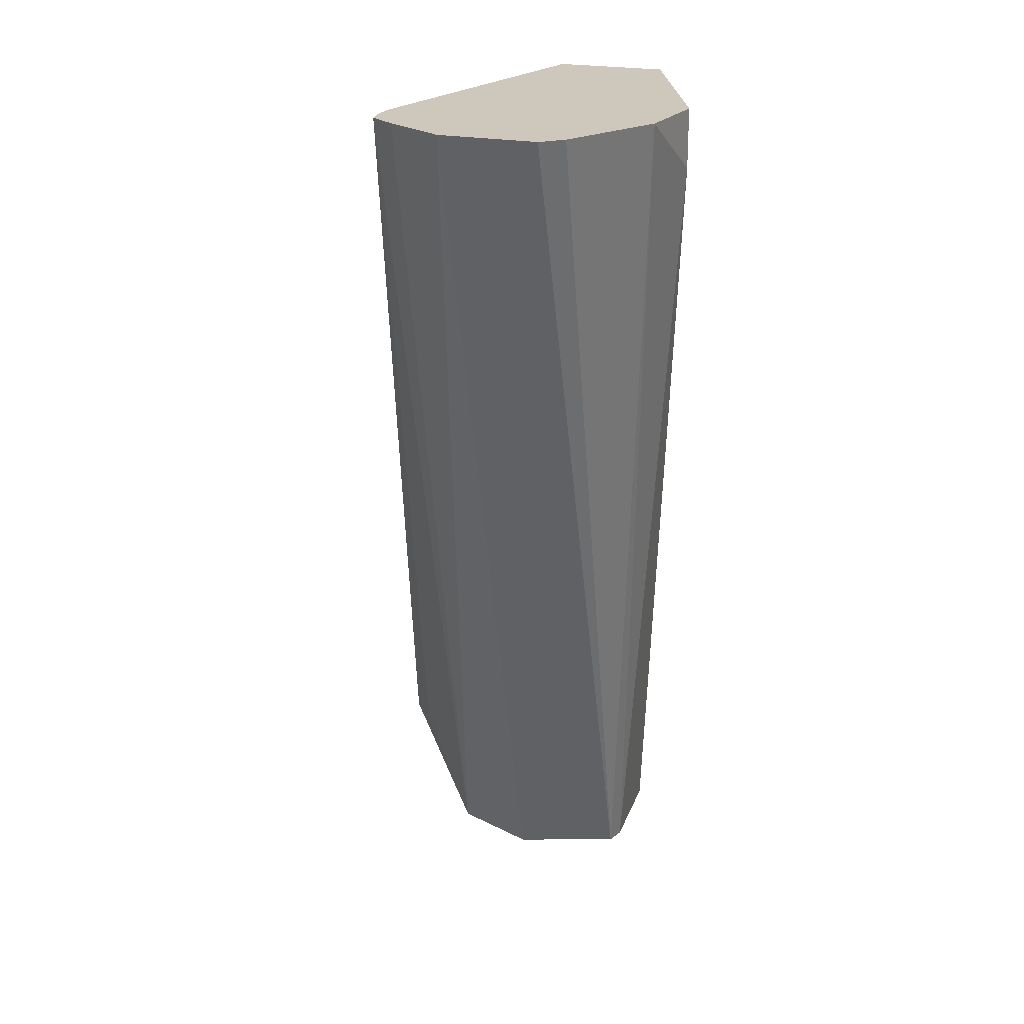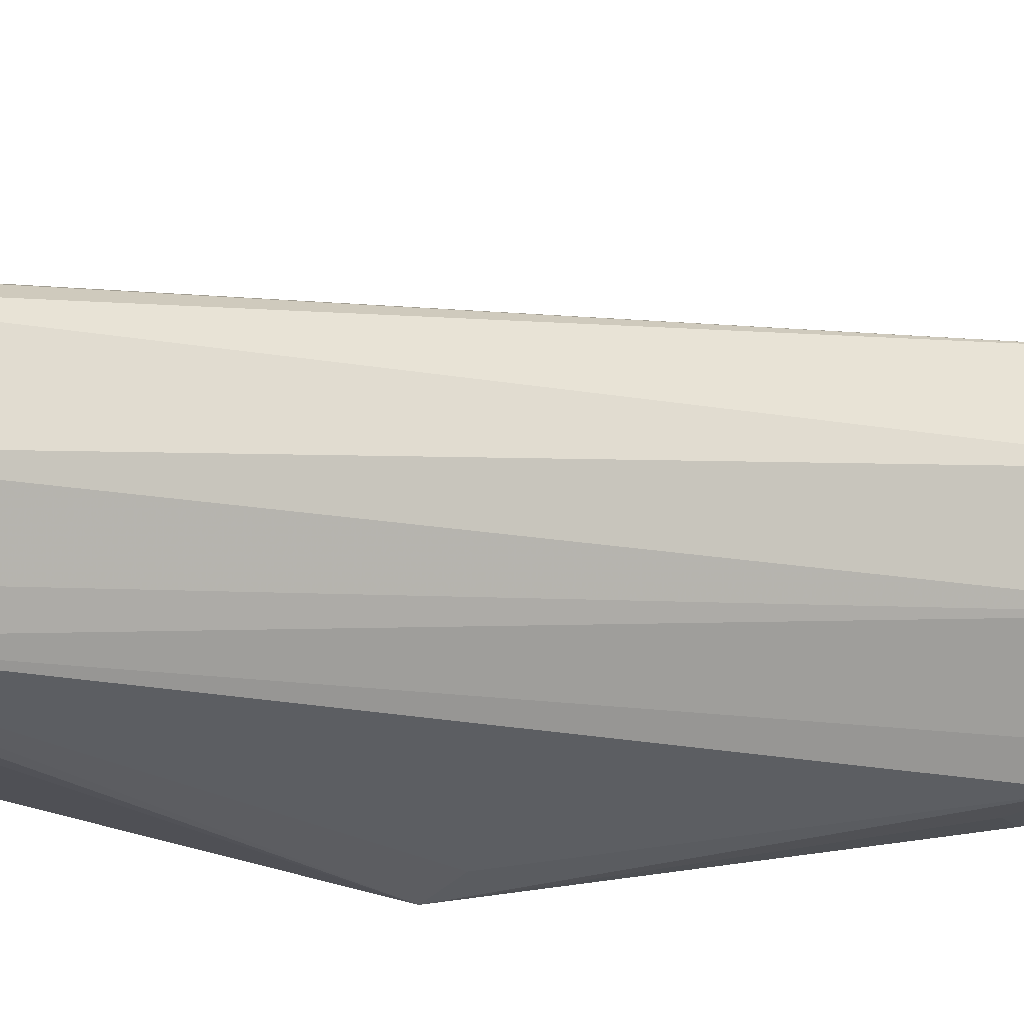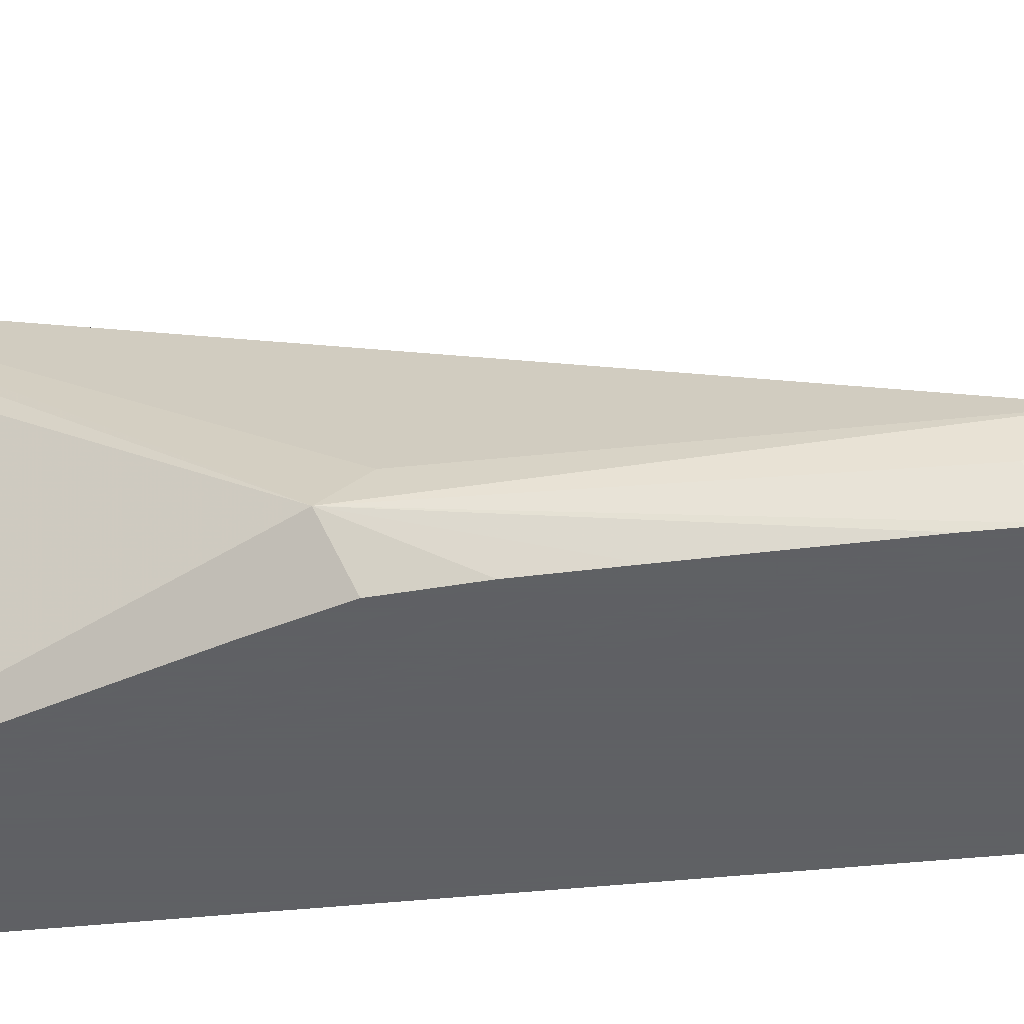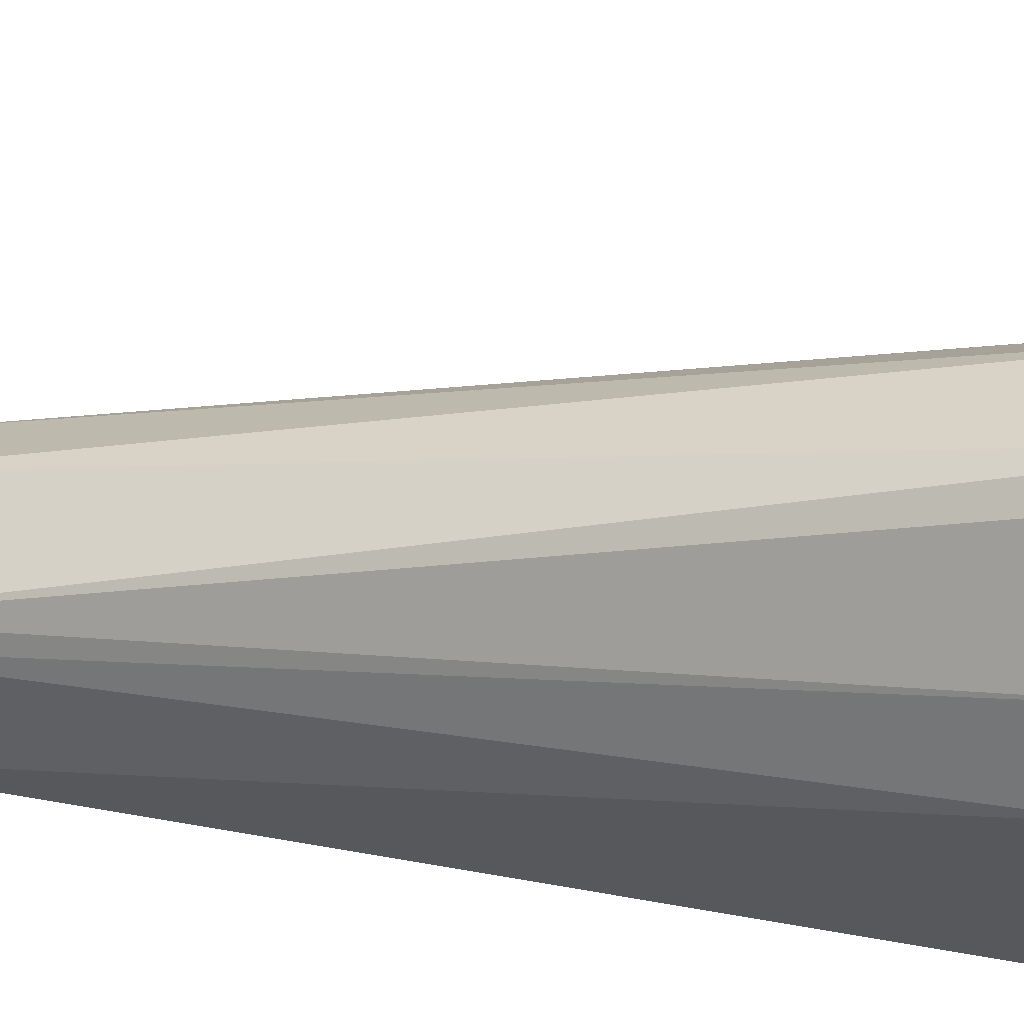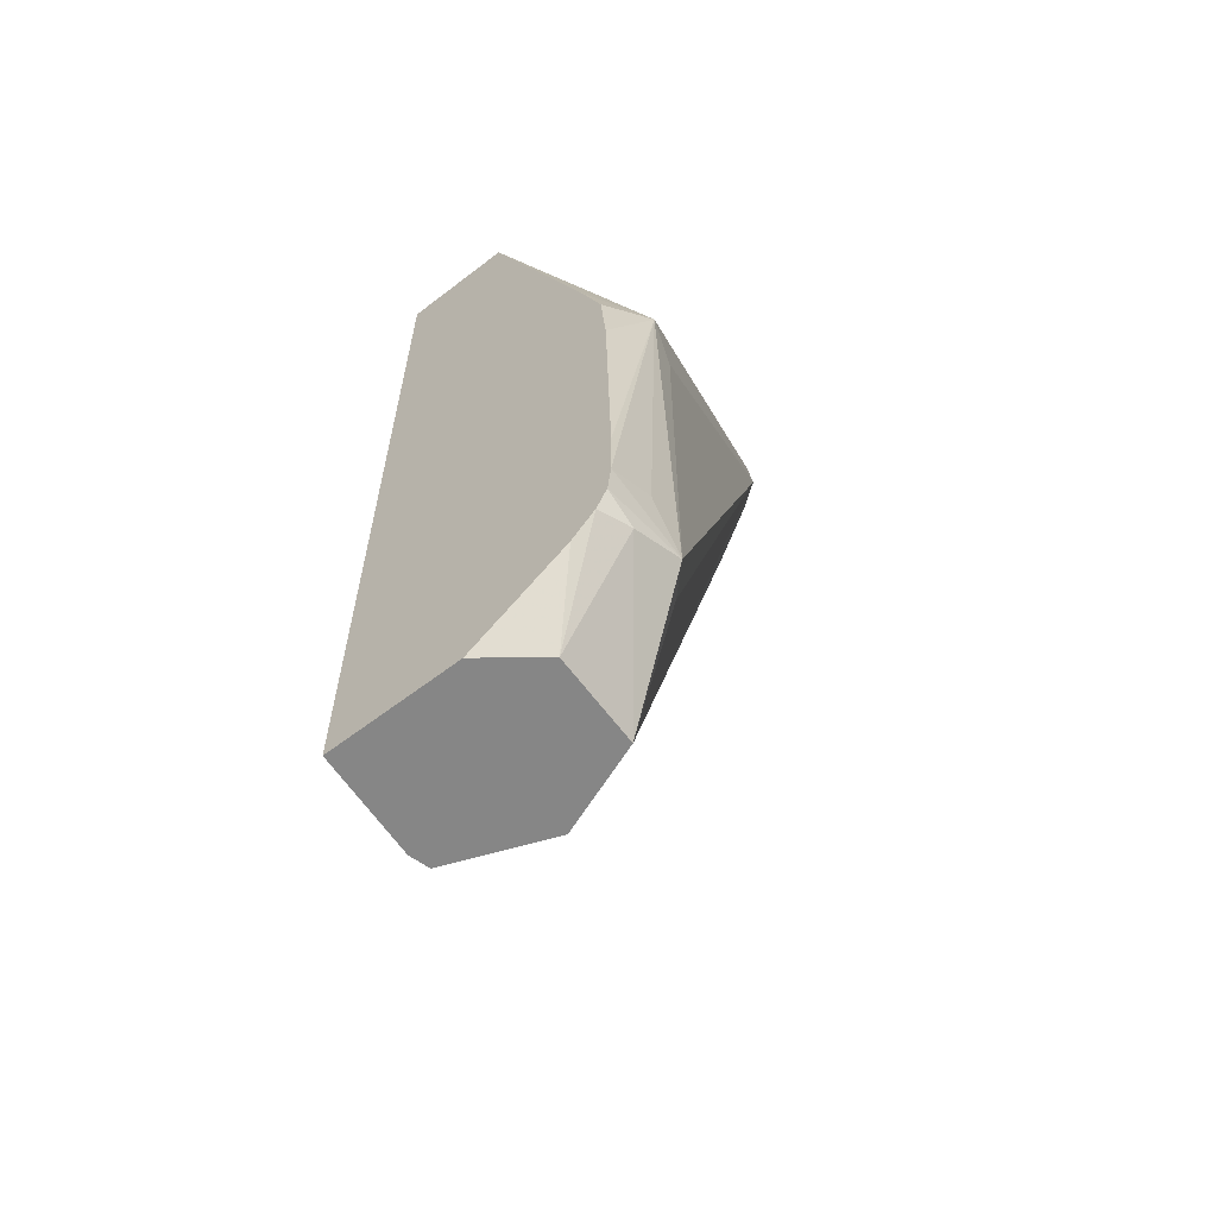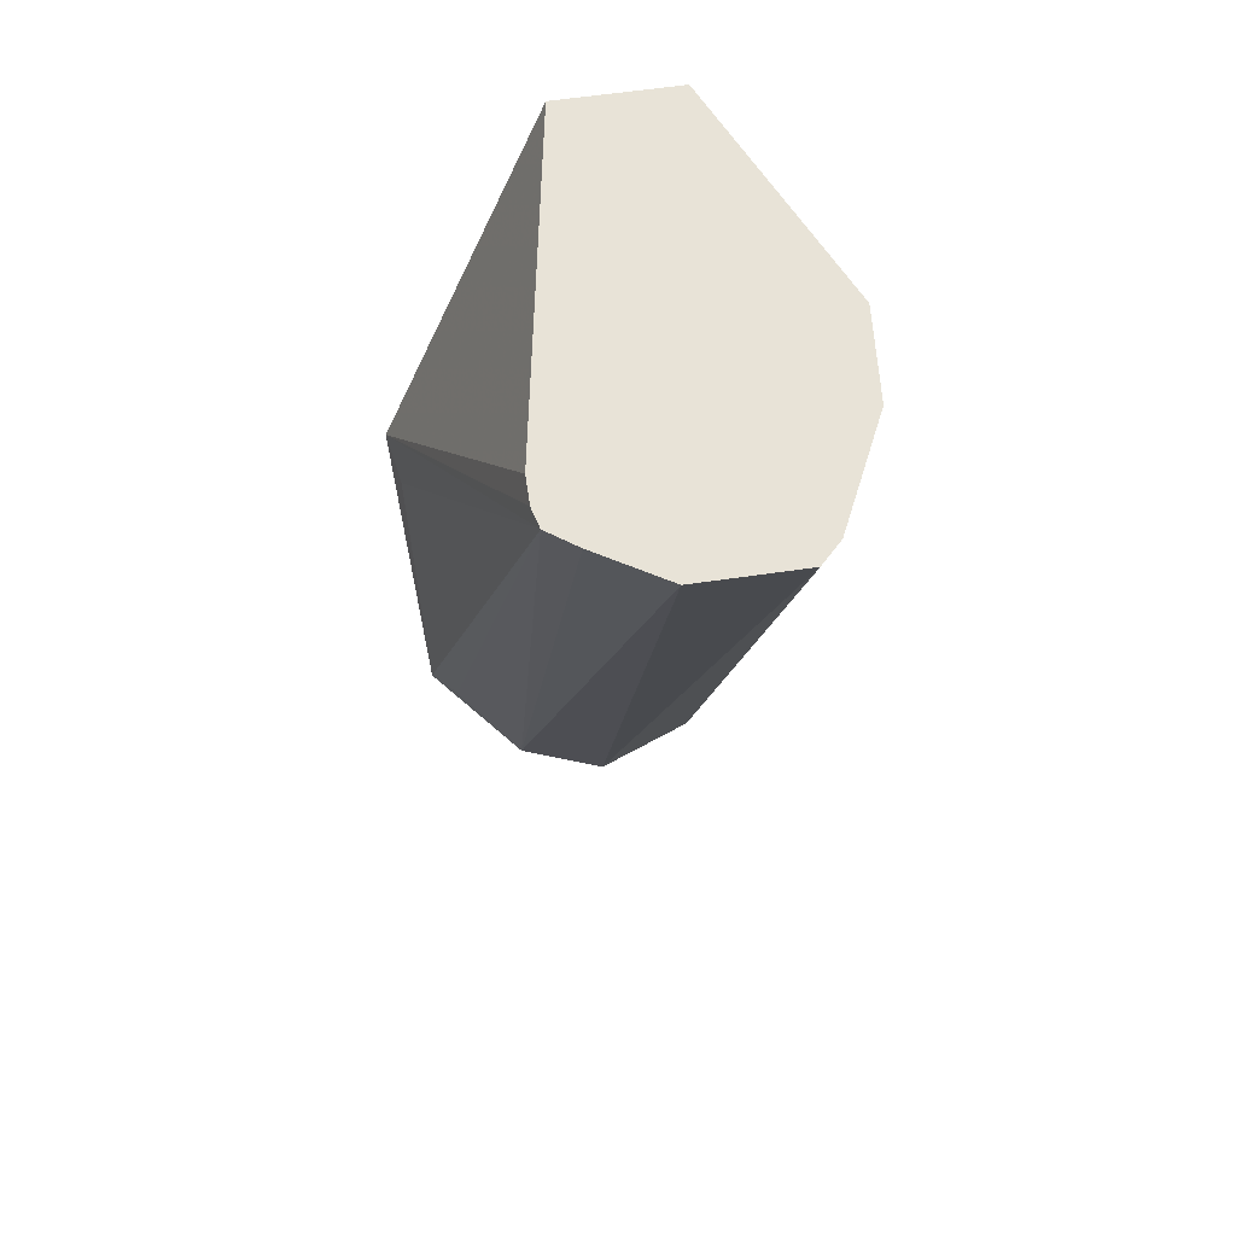
<metadata>
{"format":"obj","ext":"obj","renderer":"f3d","projection":"perspective","resolution":1024,"background":"white","views":[{"elev":21.8,"azim":-159.1,"up":"+Z"},{"elev":68.2,"azim":82.3,"up":"+Y"},{"elev":-45.3,"azim":96.9,"up":"+Y"},{"elev":39.9,"azim":-77.0,"up":"+Y"},{"elev":-62.1,"azim":37.9,"up":"+Z"},{"elev":61.8,"azim":171.5,"up":"+Z"}]}
</metadata>
<code>
v -0.4165 -0.1587 0.7552
v -0.4048 -0.09308 0.7552
v -0.4386 -0.1587 0.7552
v -0.394 -0.1587 0.6927
v -0.3846 -0.1494 0.6834
v -0.4048 -0.08772 0.7552
v -0.4577 -0.1144 0.7552
v -0.4386 -0.1587 0.5785
v -0.3893 -0.1587 0.6787
v -0.3882 -0.1587 0.6644
v -0.3878 -0.1587 0.649
v -0.3871 -0.1587 0.6175
v -0.3871 -0.1587 0.6067
v -0.3862 -0.1502 0.6103
v -0.3862 -0.143 0.6008
v -0.3862 -0.143 0.677
v -0.4057 -0.08393 0.7552
v -0.4562 -0.09688 0.7552
v -0.4577 -0.1144 0.7438
v -0.44 -0.1385 0.5785
v -0.4129 -0.1587 0.5785
v -0.3878 -0.1587 0.6006
v -0.3878 -0.1526 0.5976
v -0.4029 -0.1335 0.5785
v -0.391 -0.1383 0.6008
v -0.411 -0.08011 0.7552
v -0.4463 -0.07635 0.7552
v -0.439 -0.1347 0.5785
v -0.3943 -0.1587 0.5918
v -0.4024 -0.1506 0.5785
v -0.3898 -0.1587 0.5965
v -0.4196 -0.1272 0.5785
v -0.4233 -0.0725 0.7552
v -0.4424 -0.0725 0.7552
f 15 24 25
f 15 23 24
f 15 22 23
f 13 15 14
f 13 22 15
f 8 19 20
f 15 25 17
f 8 30 21
f 8 24 30
f 8 28 32
f 8 20 28
f 7 18 19
f 5 17 6
f 15 17 16
f 23 30 24
f 17 24 26
f 18 27 28
f 18 28 20
f 18 20 19
f 21 30 29
f 22 31 23
f 23 31 30
f 24 32 33
f 24 33 26
f 27 34 28
f 28 34 32
f 29 30 31
f 32 34 33
f 5 16 17
f 17 25 24
f 5 15 16
f 8 32 24
f 5 13 14
f 5 14 15
f 1 2 6
f 1 6 17
f 1 26 33
f 1 33 34
f 1 34 27
f 1 27 18
f 1 18 7
f 1 7 3
f 1 3 8
f 1 8 21
f 1 21 29
f 1 29 31
f 1 31 22
f 1 22 13
f 1 17 26
f 1 12 11
f 1 13 12
f 5 12 13
f 5 10 11
f 5 9 10
f 4 9 5
f 3 19 8
f 5 11 12
f 2 5 6
f 1 5 2
f 1 4 5
f 1 9 4
f 1 10 9
f 3 7 19
f 1 11 10

</code>
